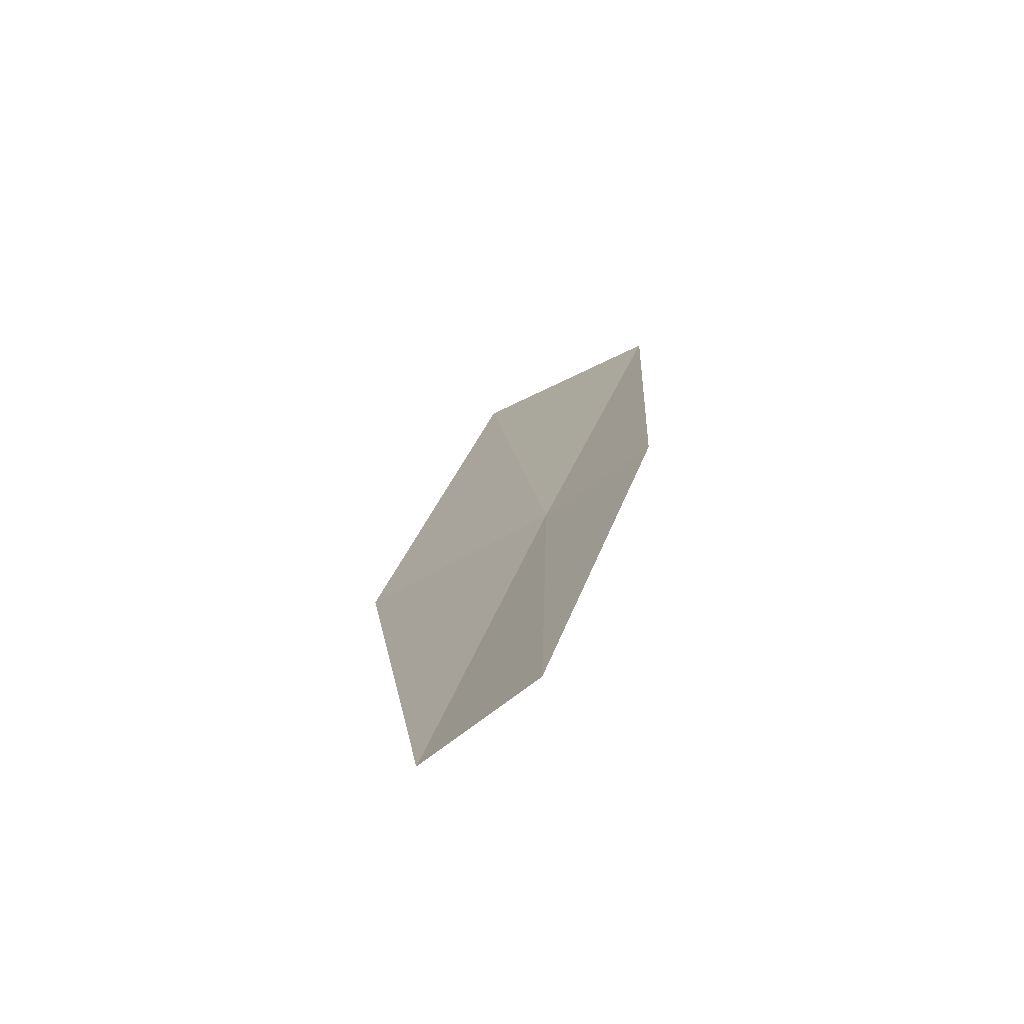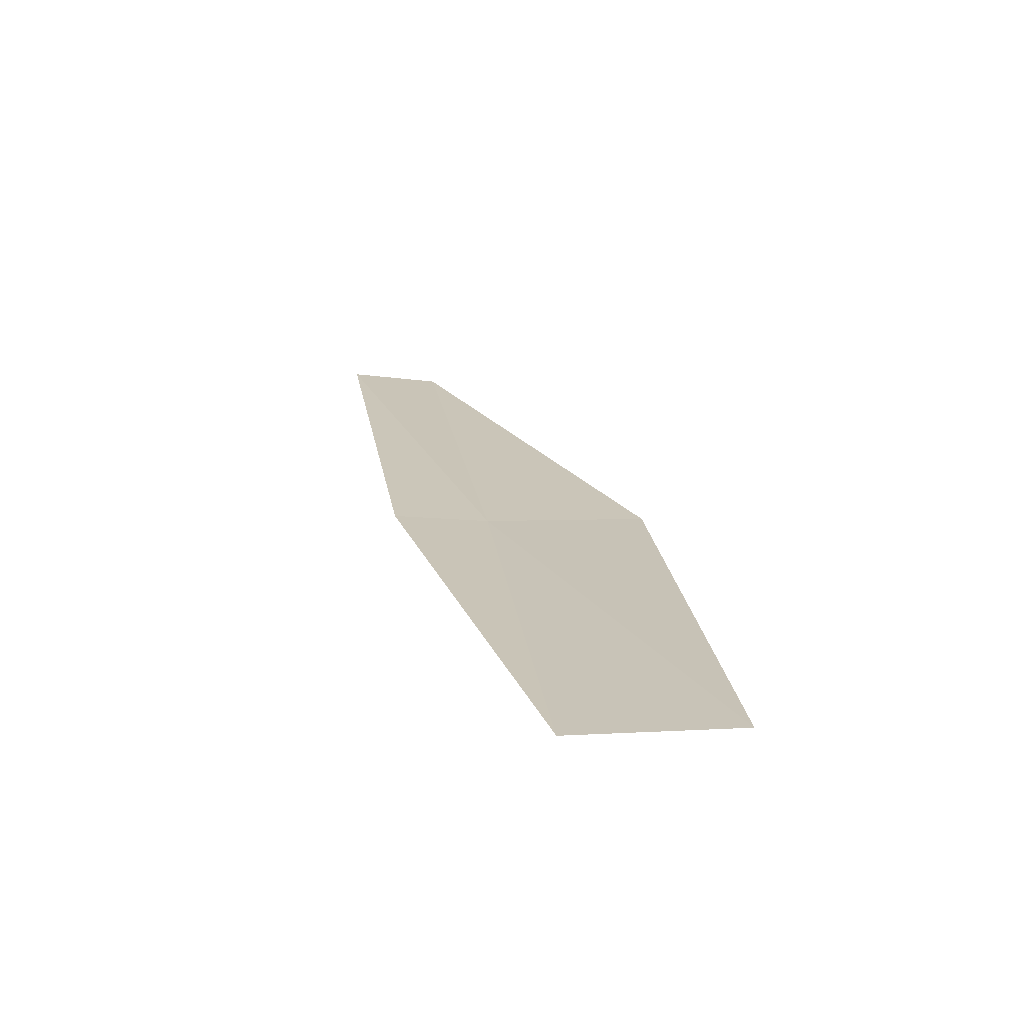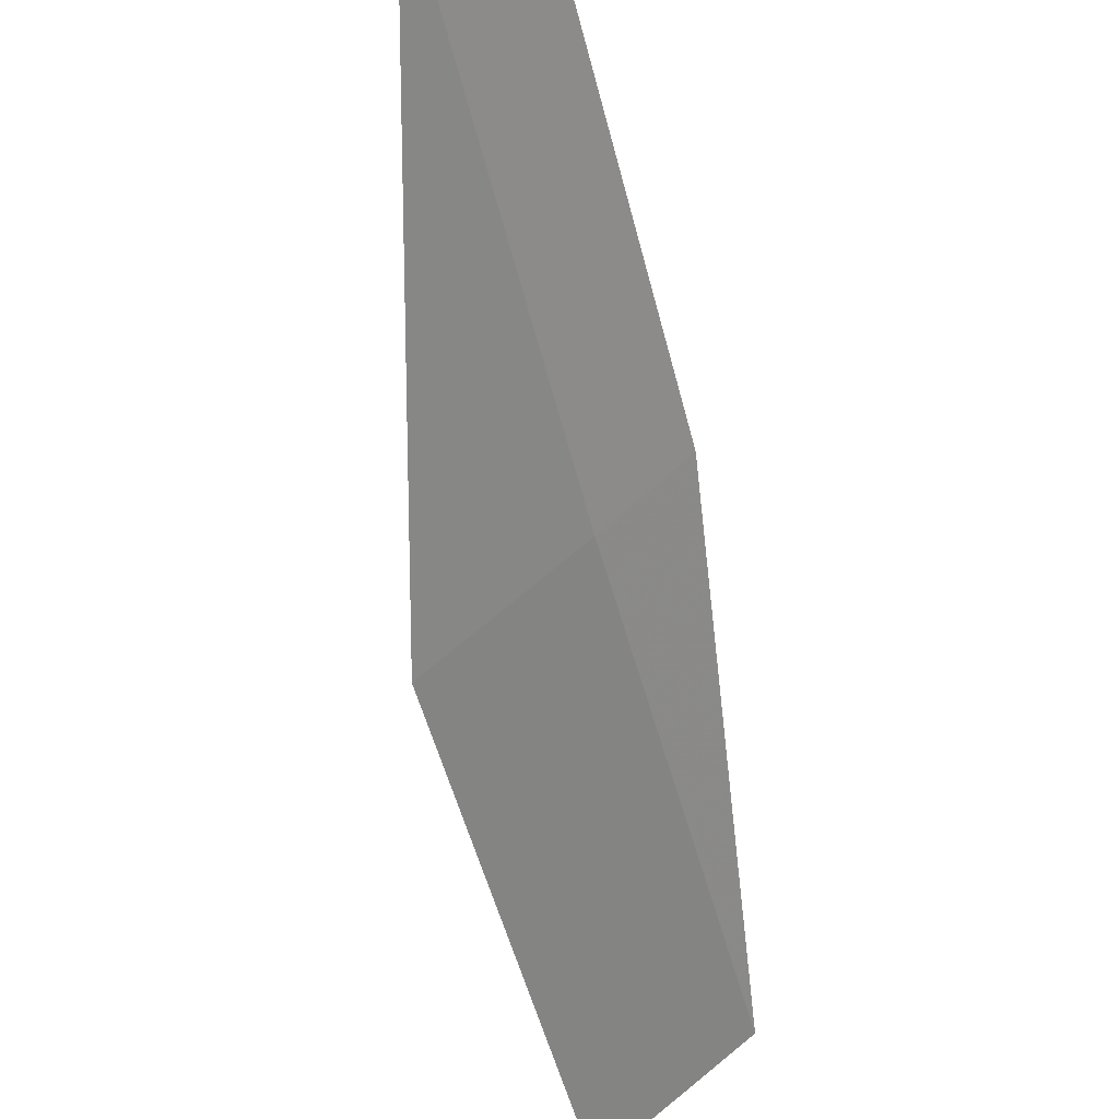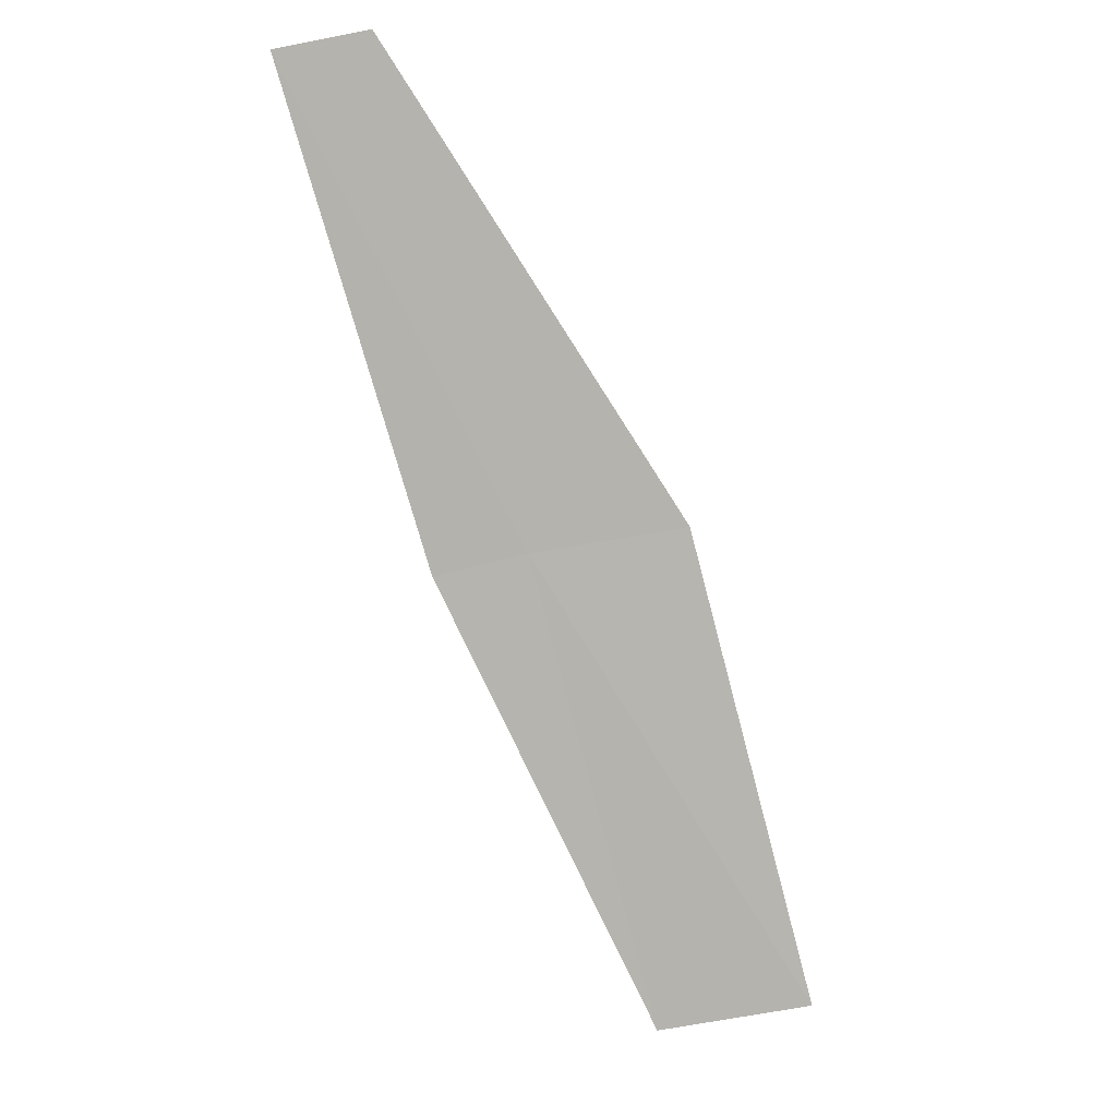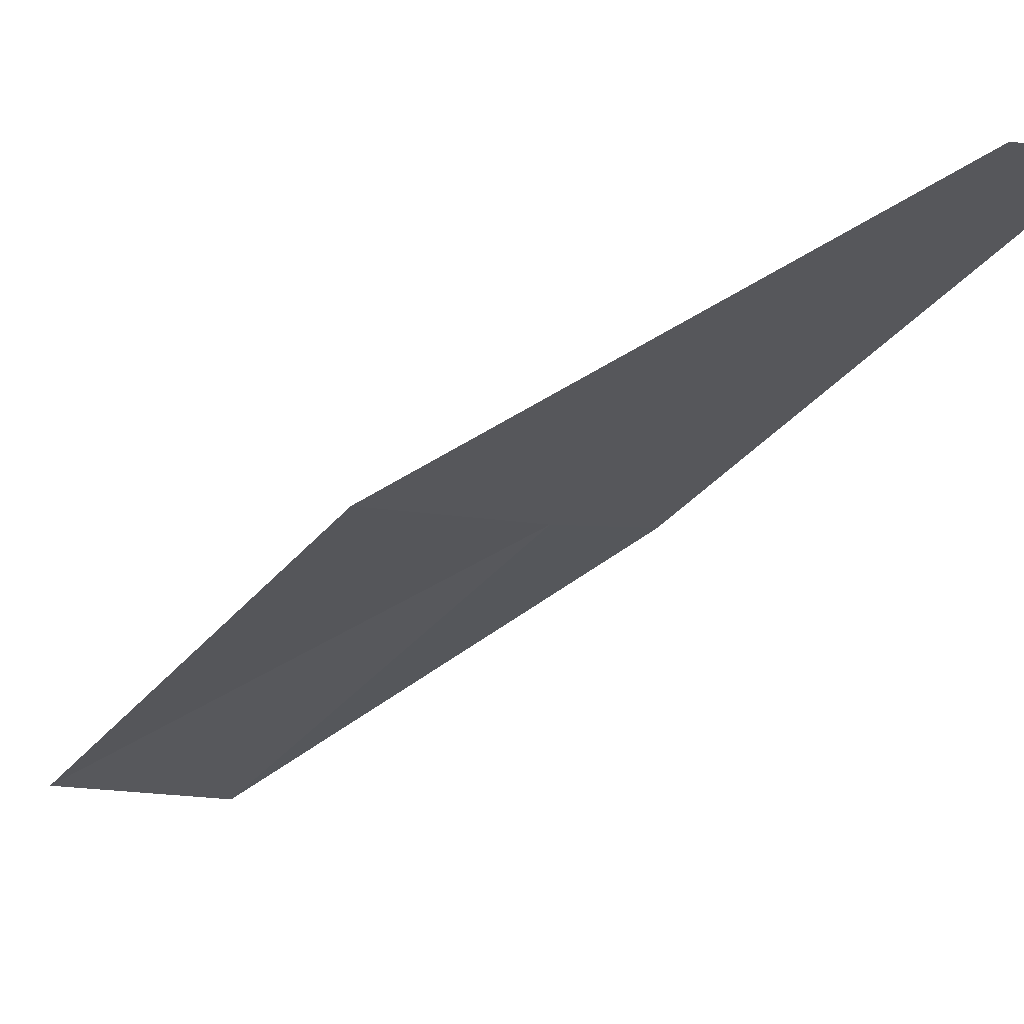
<metadata>
{"format":"obj","ext":"obj","renderer":"f3d","projection":"perspective","resolution":1024,"background":"white","views":[{"elev":-7.5,"azim":30.7,"up":"+Y"},{"elev":-39.4,"azim":-157.9,"up":"+Z"},{"elev":-77.1,"azim":35.6,"up":"+Y"},{"elev":40.7,"azim":-173.4,"up":"+Z"},{"elev":-63.9,"azim":-16.7,"up":"+Y"}]}
</metadata>
<code>
v -18.42 -14 2
v -19.12 -14.26 2
v -19.84 -13.24 0
v -19.13 -13.02 0
v -18.03 -13.8 2
v -17.67 -14.94 4
v -17.28 -14.72 4
f 1 2 3
f 1 3 4
f 1 4 5
f 1 6 2
f 1 7 6
f 1 5 7

</code>
